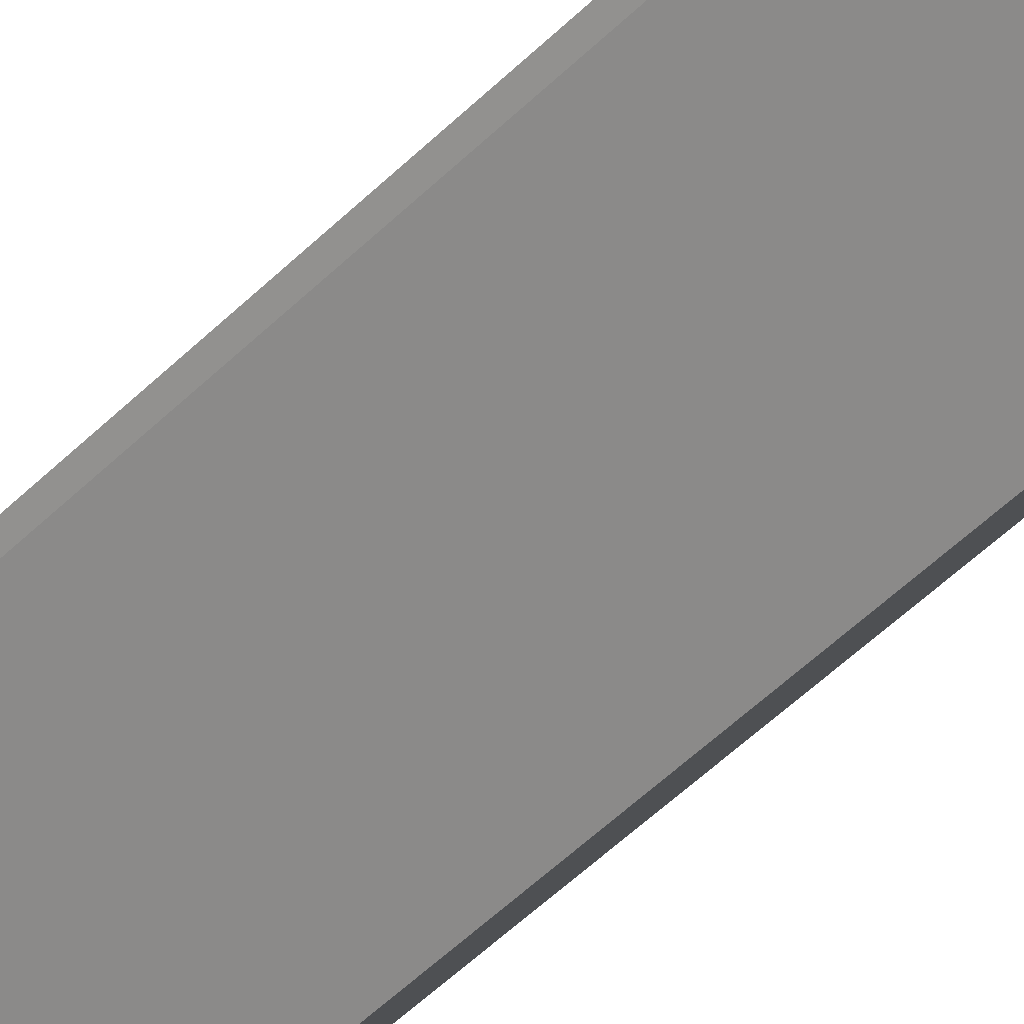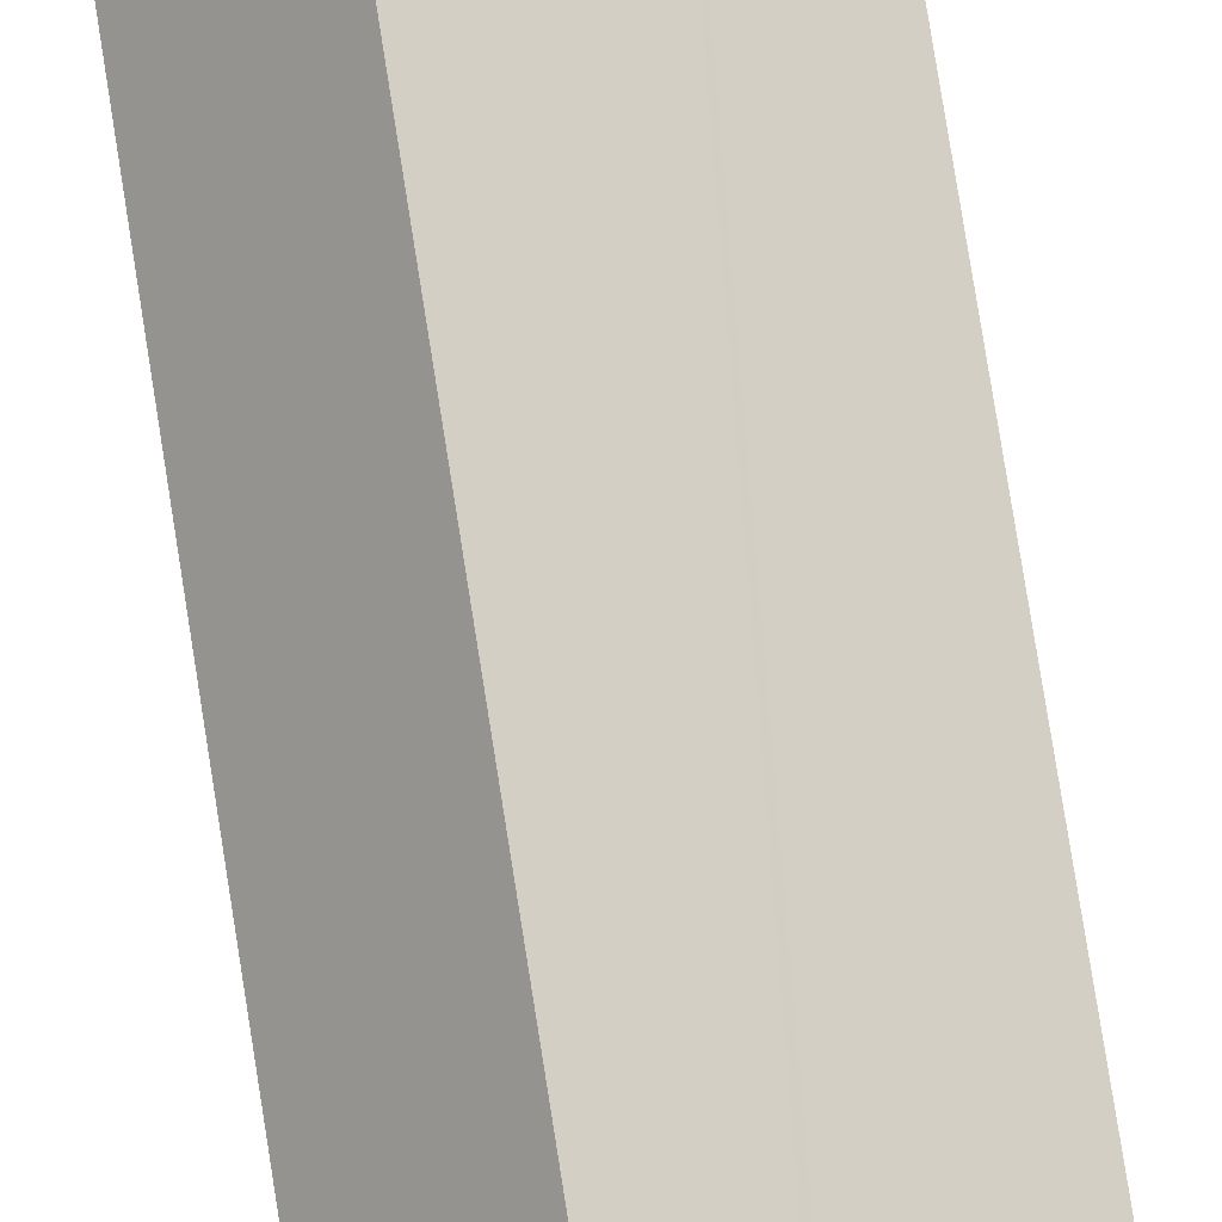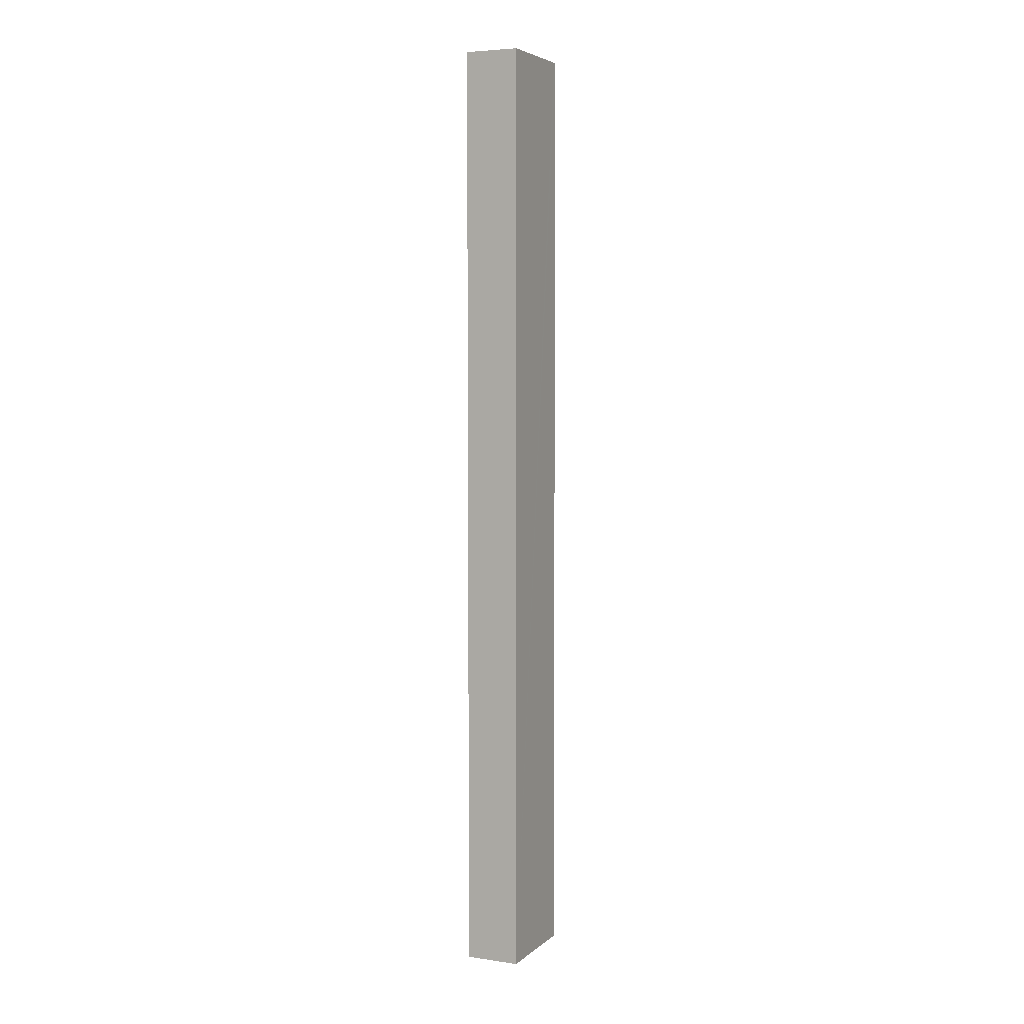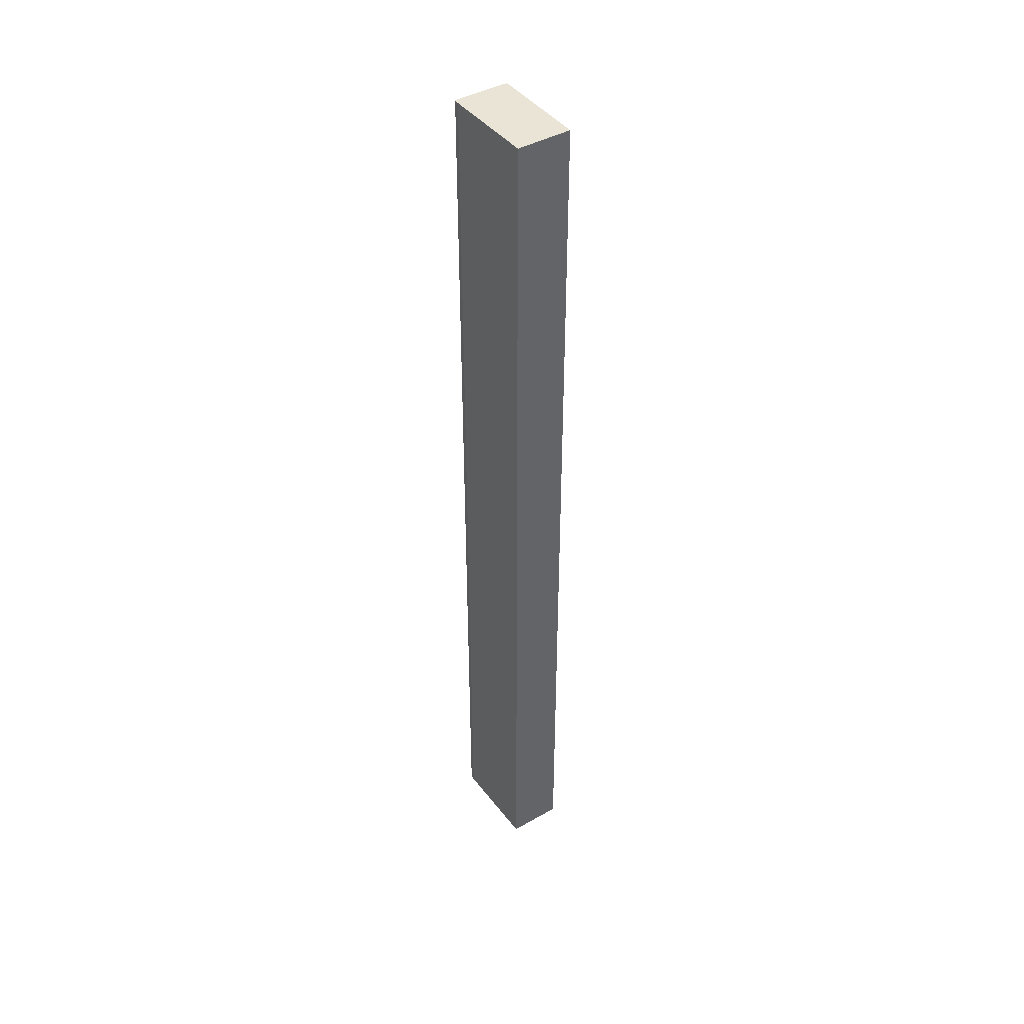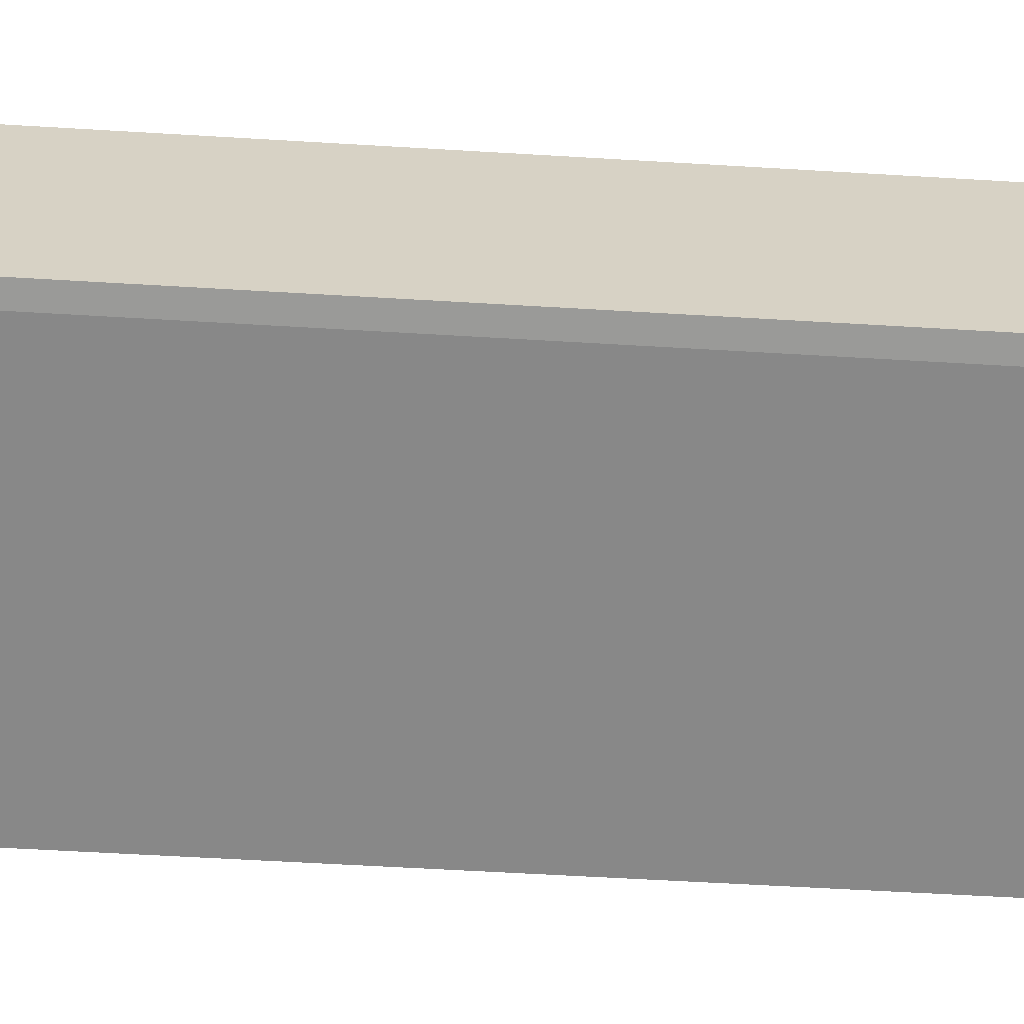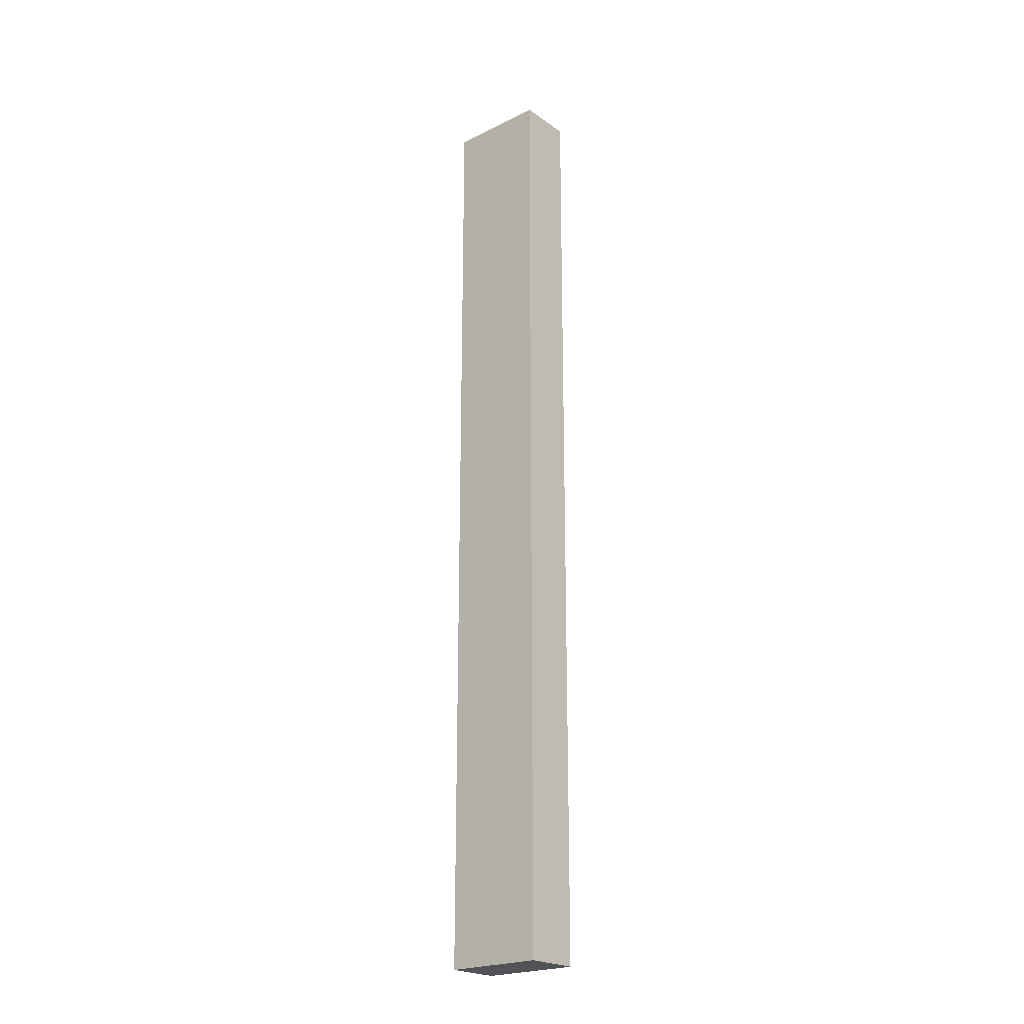
<metadata>
{"format":"obj","ext":"obj","renderer":"f3d","projection":"perspective","resolution":1024,"background":"white","views":[{"elev":-43.2,"azim":140.6,"up":"+Z"},{"elev":71.7,"azim":171.3,"up":"+Z"},{"elev":5.1,"azim":-105.2,"up":"+Y"},{"elev":42.5,"azim":-163.7,"up":"+Y"},{"elev":-23.4,"azim":82.4,"up":"+Z"},{"elev":-22.5,"azim":0.5,"up":"+Y"}]}
</metadata>
<code>
v  2.508 21.26 0.475
v  1.646 21.26 1.378
v  1.711 21.26 1.433
v  0 21.26 1.302e-15
v  0.785 21.26 -0.953
v  2.421 21.26 0.386
v  0.785 5.835e-17 -0.953
v  0 0 0
v  1.711 -8.775e-17 1.433
v  1.646 -8.438e-17 1.378
v  2.508 -2.909e-17 0.475
v  2.421 -2.364e-17 0.386
g defaultobject
f 1 2 3
f 2 1 4
f 4 1 5
f 5 1 6
f 7 4 5
f 4 7 8
f 8 2 4
f 2 8 3
f 3 8 9
f 9 8 10
f 9 1 3
f 1 9 11
f 11 6 1
f 6 11 12
f 12 5 6
f 5 12 7
f 10 11 9
f 11 10 8
f 11 8 12
f 12 8 7

</code>
